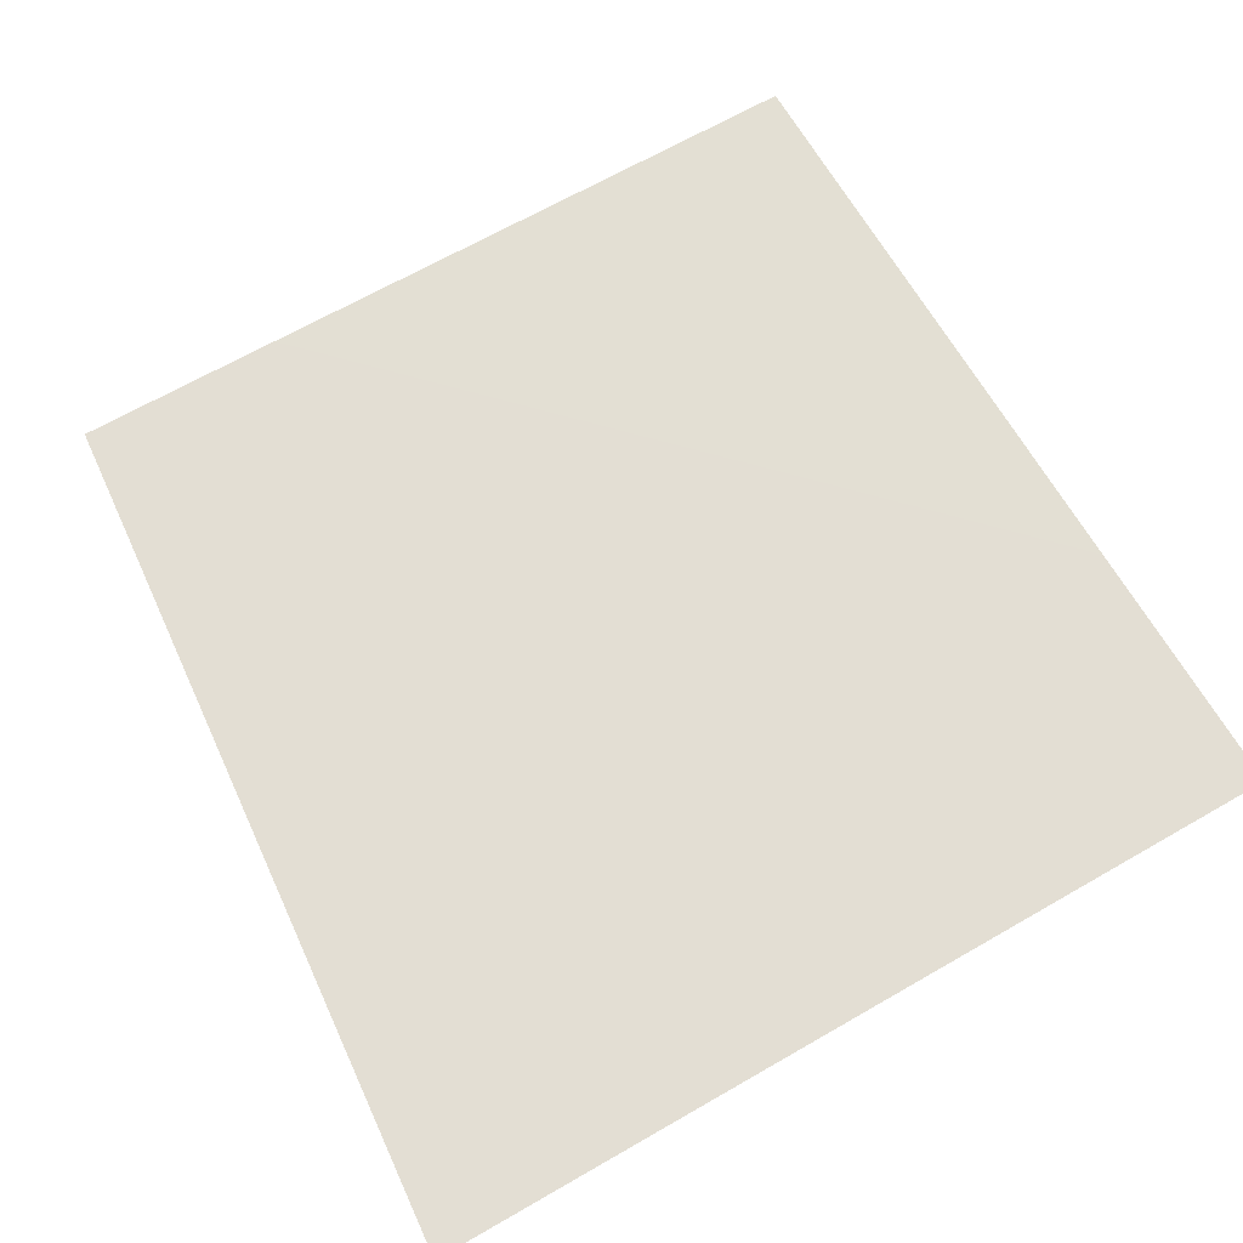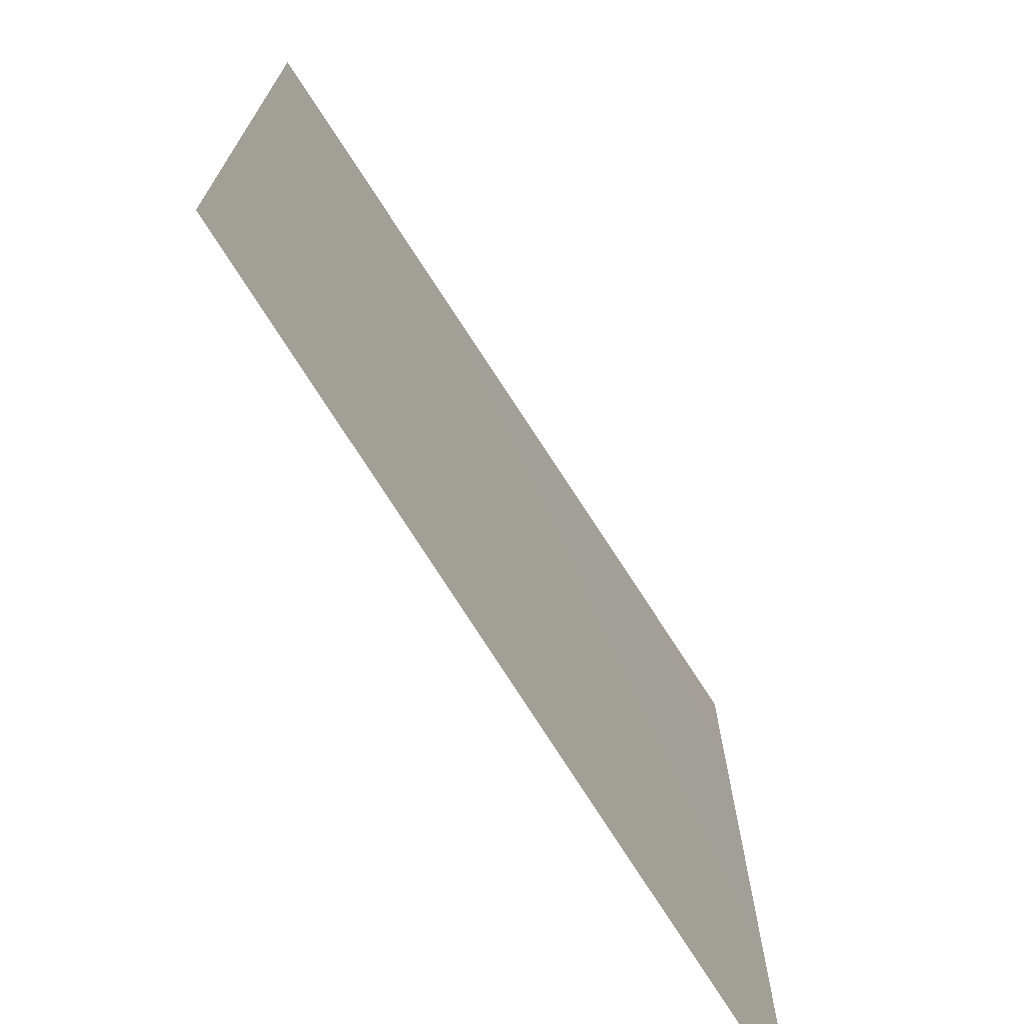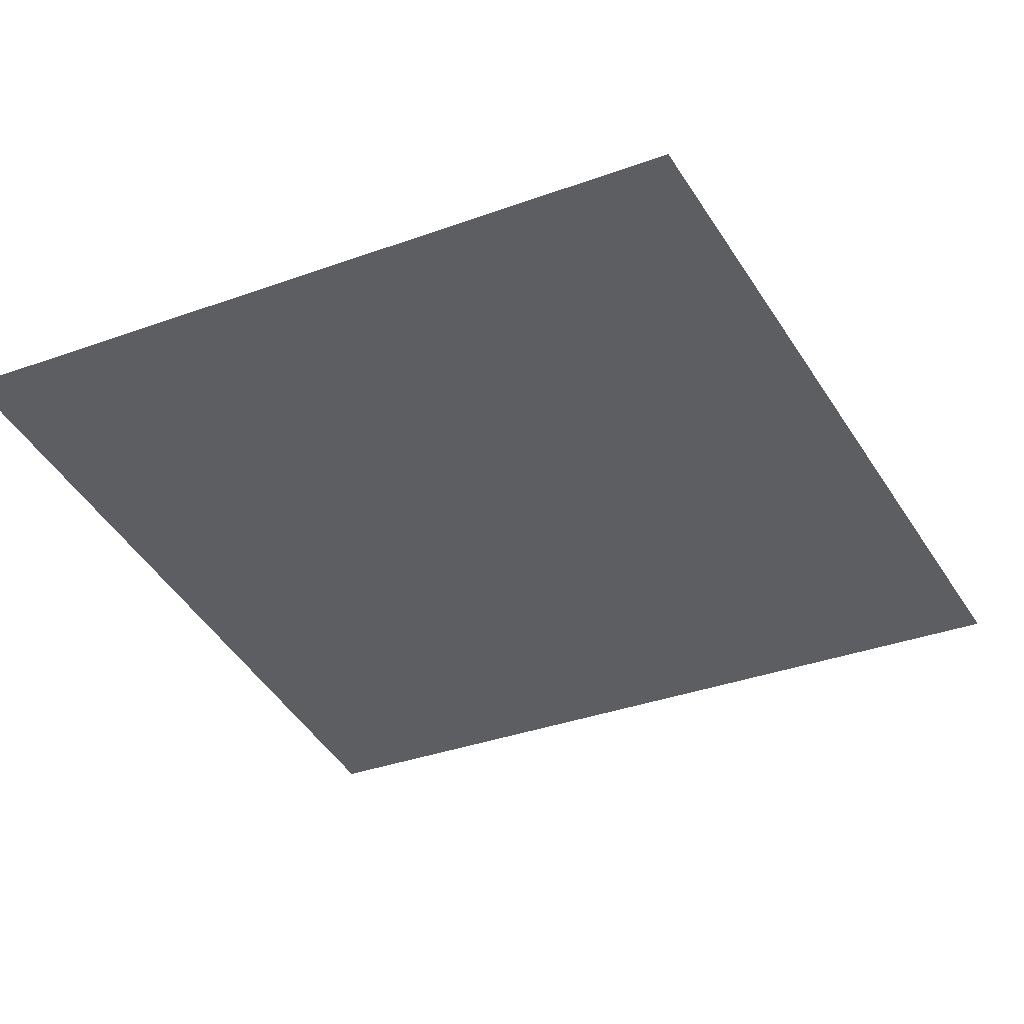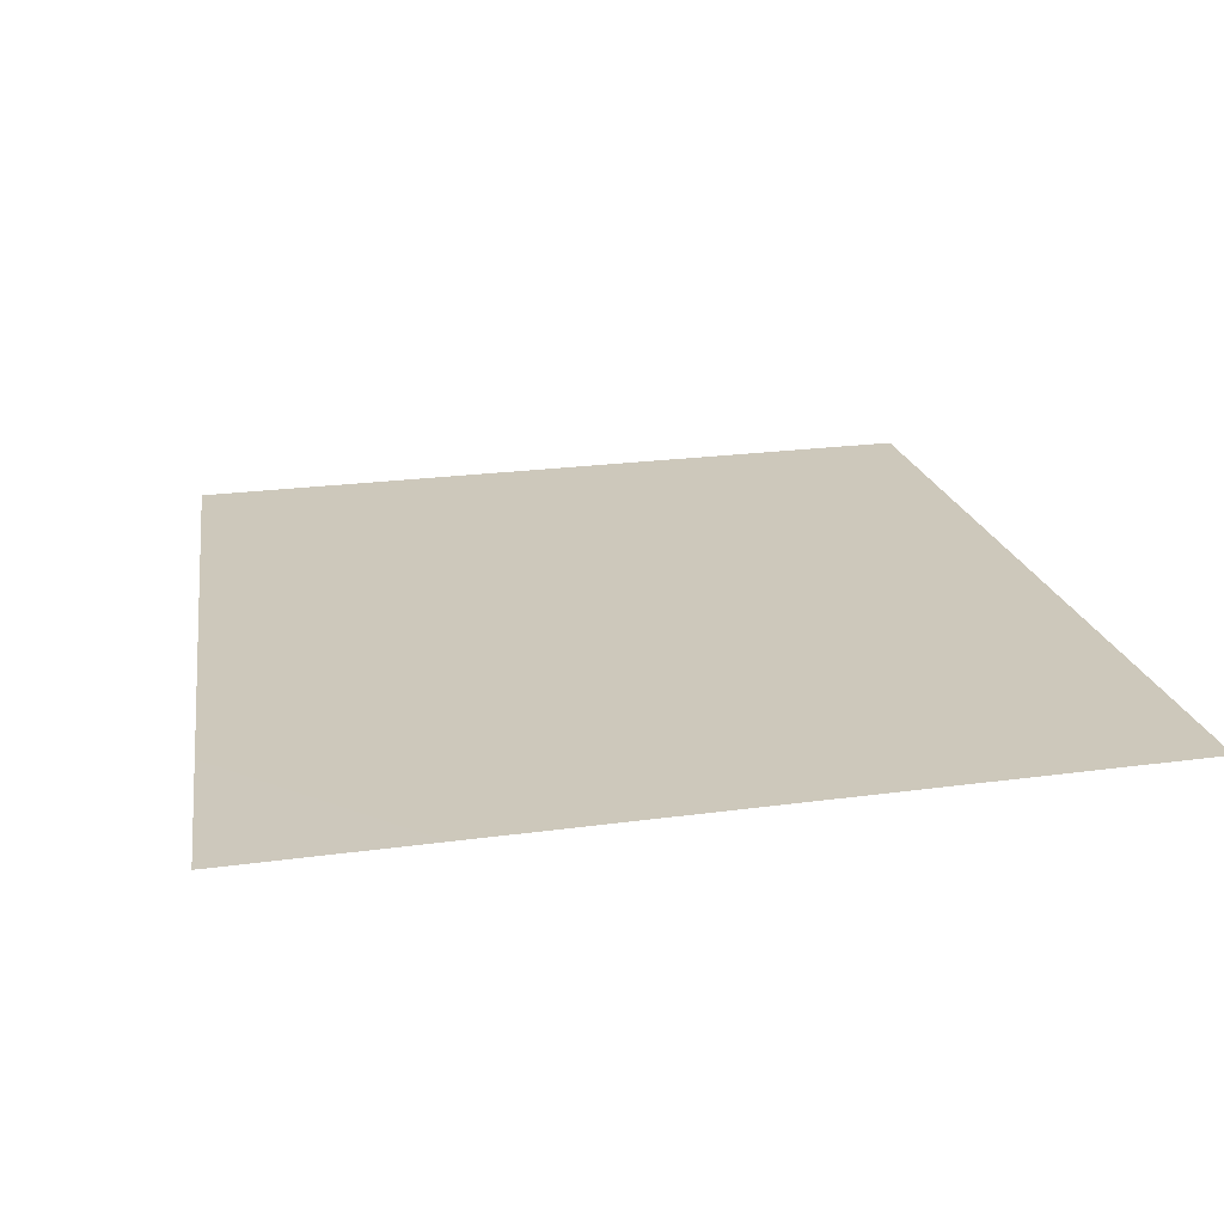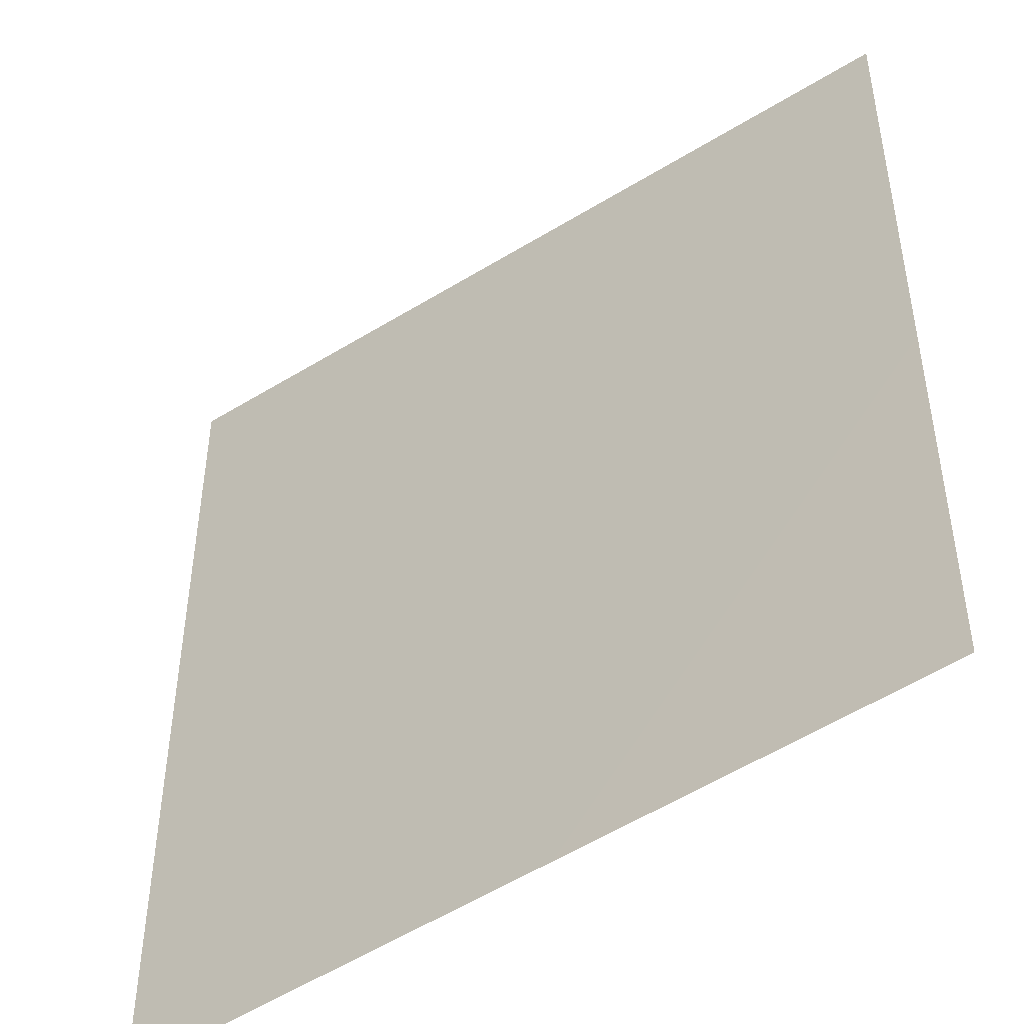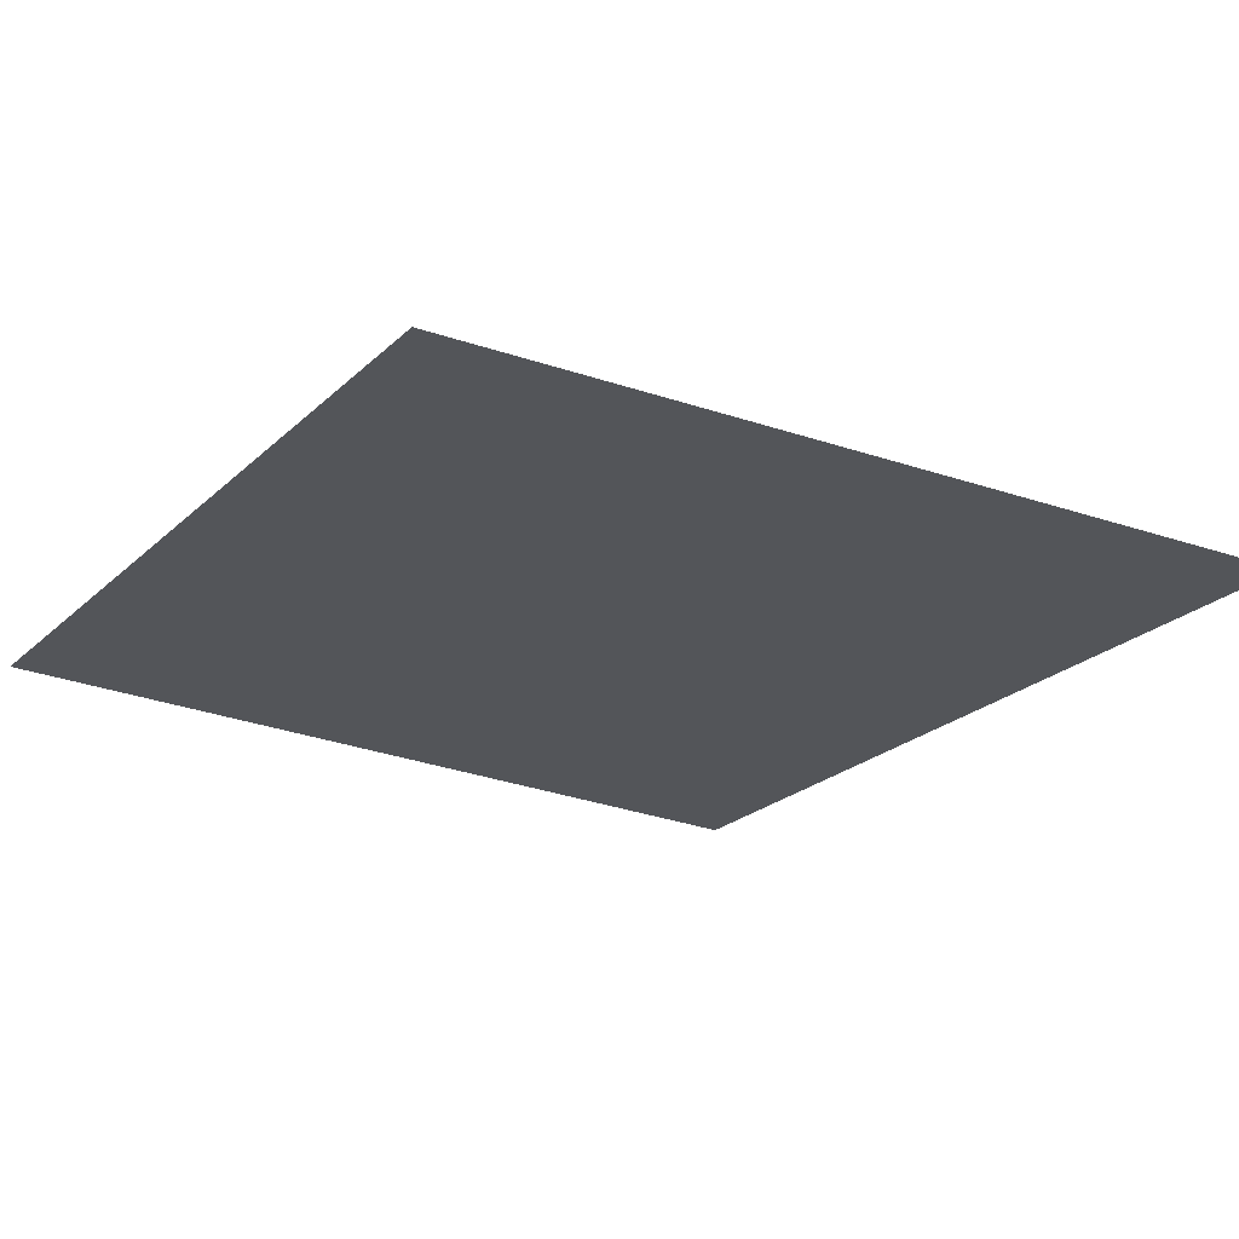
<metadata>
{"format":"obj","ext":"obj","renderer":"f3d","projection":"perspective","resolution":1024,"background":"white","views":[{"elev":67.2,"azim":60.1,"up":"+Y"},{"elev":-72.3,"azim":-58.0,"up":"+Z"},{"elev":-38.7,"azim":-65.9,"up":"+Y"},{"elev":22.1,"azim":76.6,"up":"+Y"},{"elev":-46.5,"azim":-141.5,"up":"+Z"},{"elev":-24.2,"azim":-34.5,"up":"+Y"}]}
</metadata>
<code>
o Plane.001
v -1 -0 0.8198
v 1 0.000195 1
v 1 0.003928 -1
v -1 0 -1
f 1 3 4
f 1 2 3

</code>
